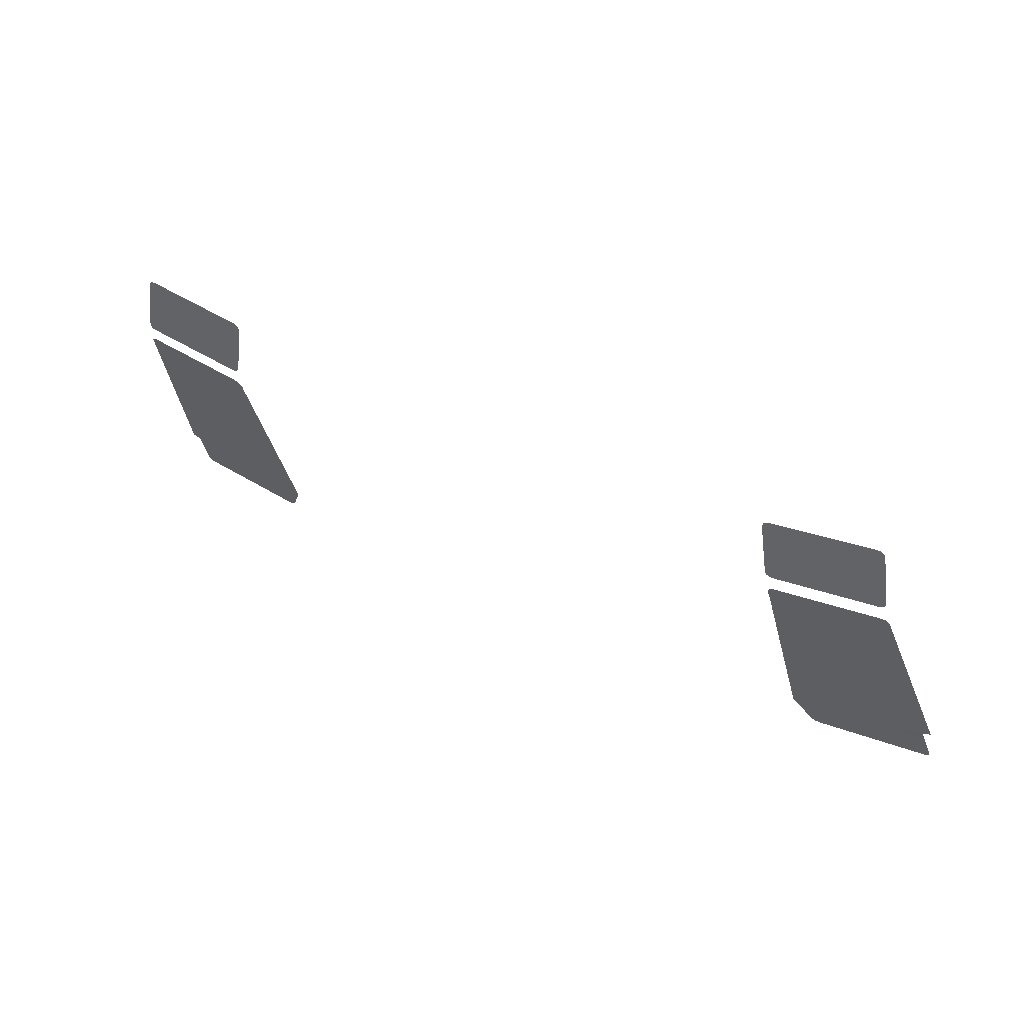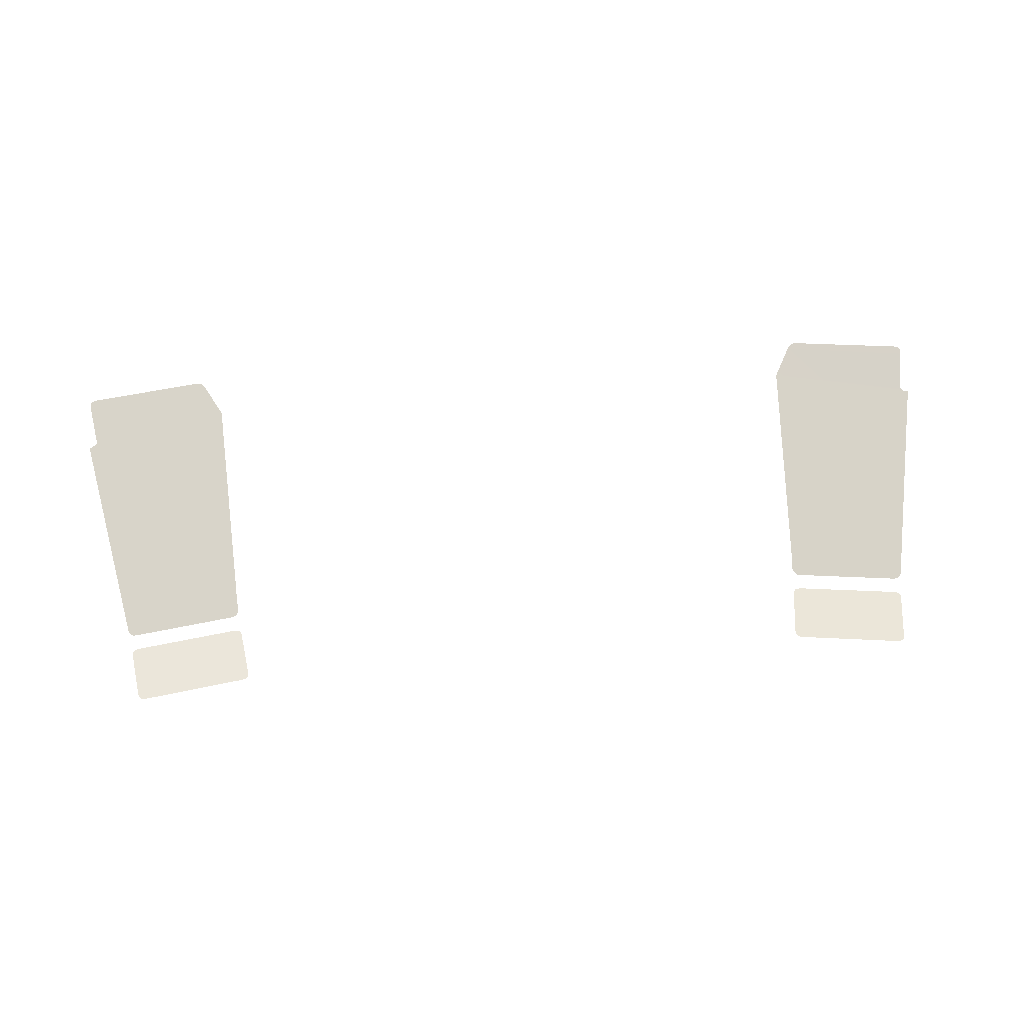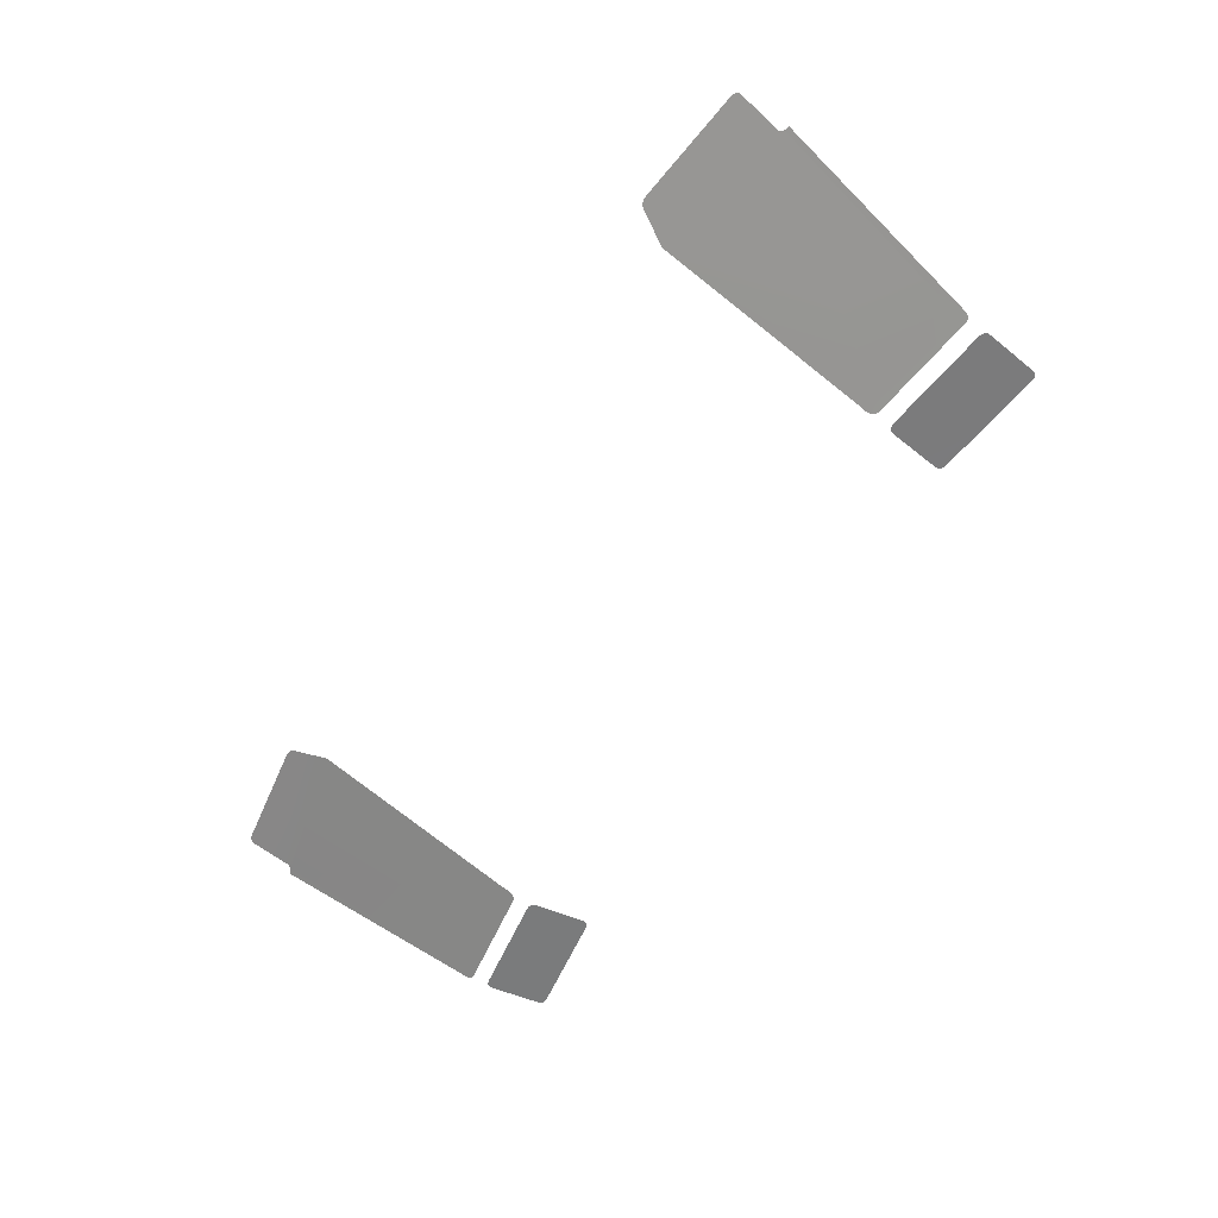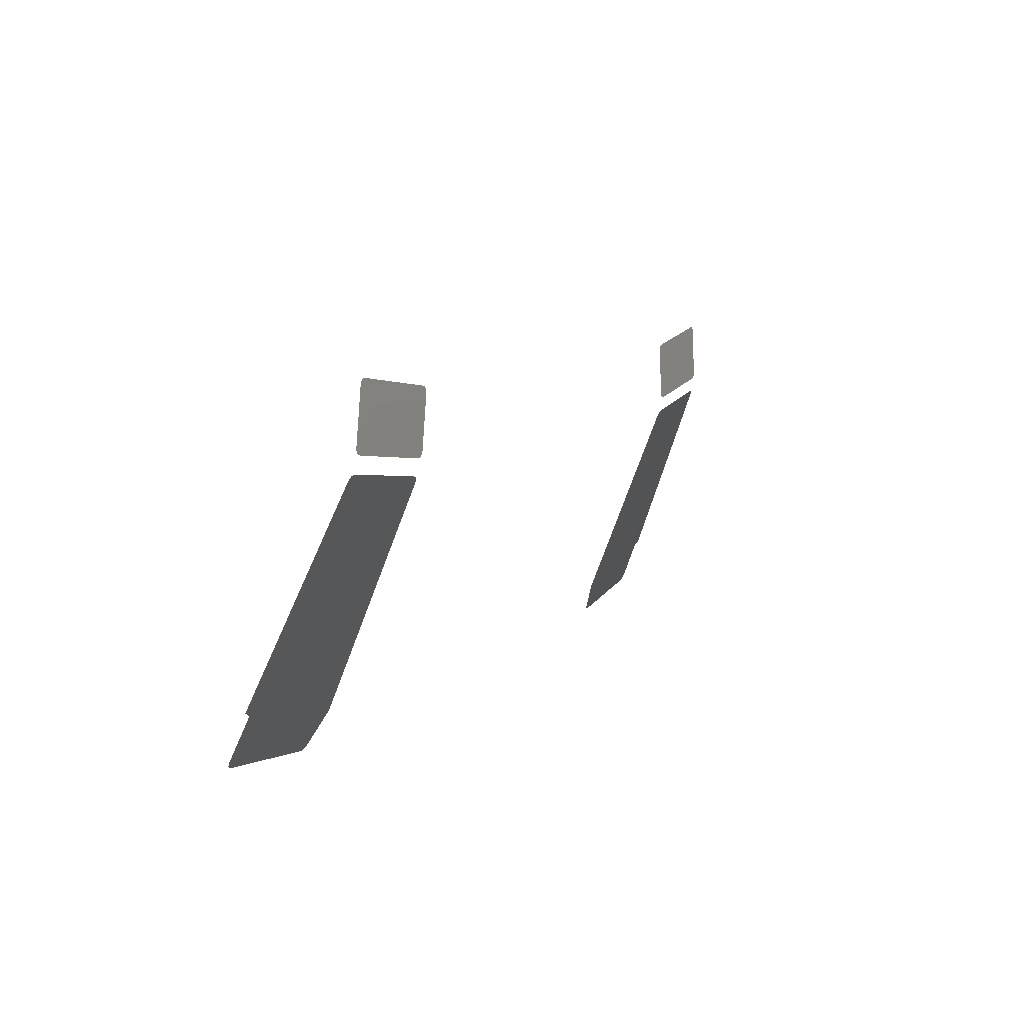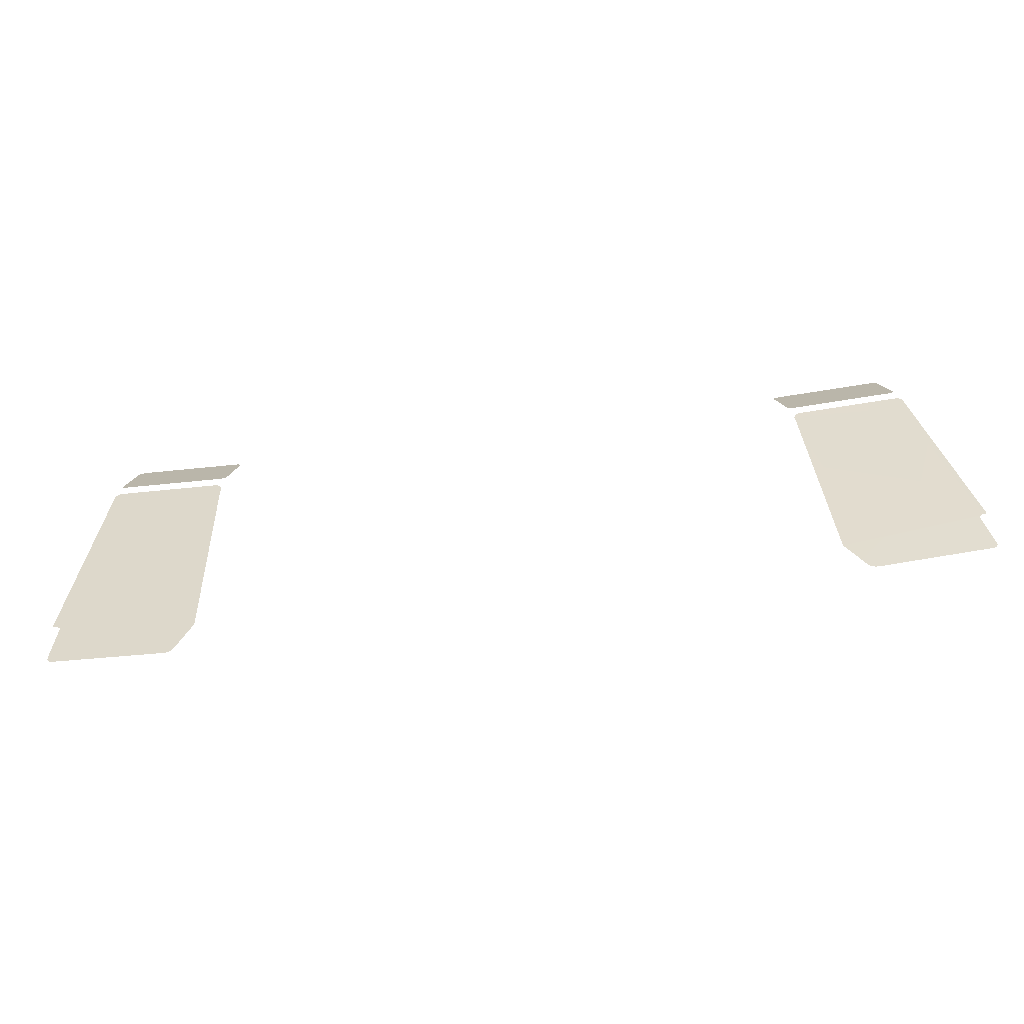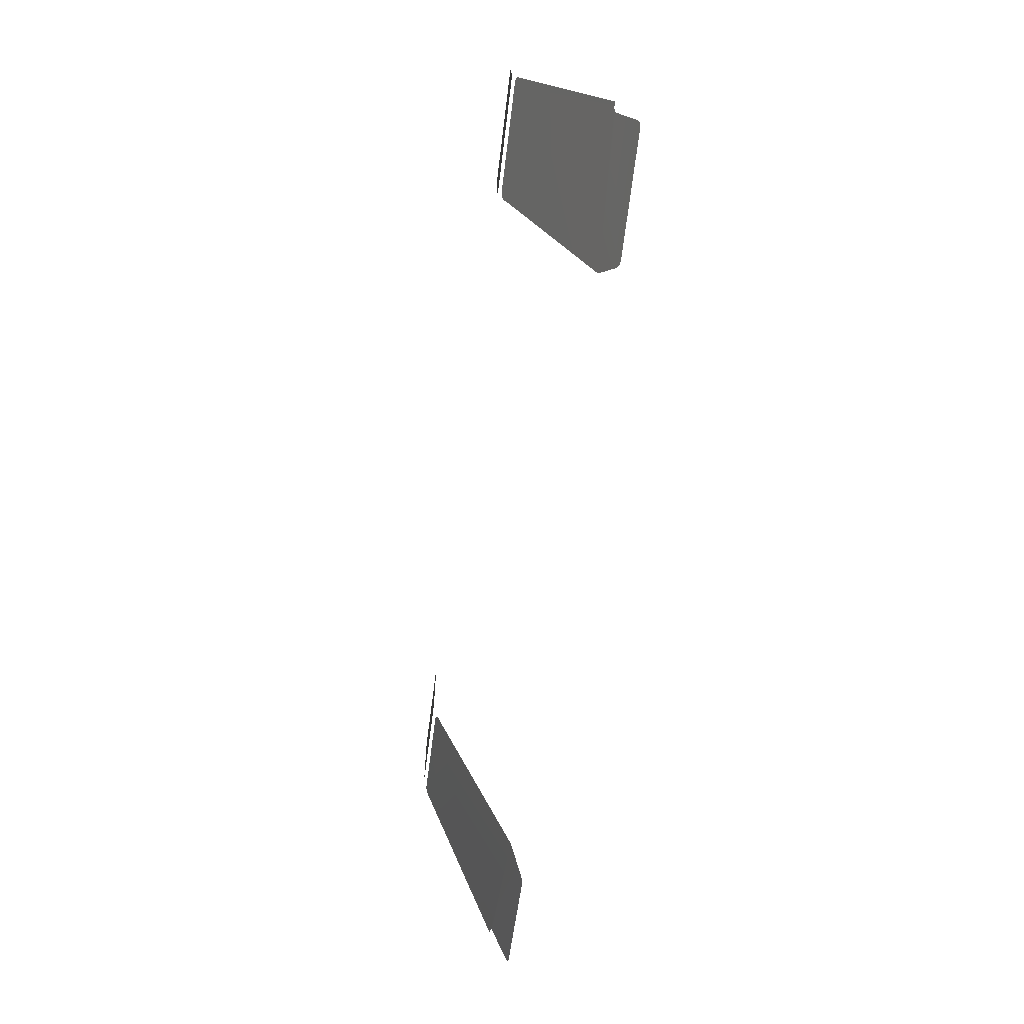
<metadata>
{"format":"obj","ext":"obj","renderer":"f3d","projection":"perspective","resolution":1024,"background":"white","views":[{"elev":39.6,"azim":31.8,"up":"+Z"},{"elev":54.5,"azim":-5.1,"up":"+Y"},{"elev":-58.2,"azim":-121.2,"up":"+Y"},{"elev":8.8,"azim":-65.7,"up":"+Z"},{"elev":-75.7,"azim":7.2,"up":"+Z"},{"elev":-63.0,"azim":82.9,"up":"+Z"}]}
</metadata>
<code>
o BridgeTNG_CaptainsChair_Transparency_0
v -0.3959 0.5135 0.3644
v -0.3903 0.5135 0.3569
v -0.3931 0.5135 0.3577
v -0.3959 0.5135 0.3614
v -0.395 0.5135 0.3592
v -0.2945 0.5135 0.3439
v -0.2859 0.5135 0.3496
v -0.2916 0.5135 0.3439
v -0.2868 0.5135 0.3468
v -0.2883 0.5135 0.3449
v -0.3889 0.5131 0.4099
v -0.2794 0.513 0.3946
v -0.3813 0.513 0.4155
v -0.3842 0.513 0.4155
v -0.388 0.5131 0.4127
v -0.3865 0.513 0.4146
v -0.285 0.513 0.4021
v -0.2822 0.513 0.4013
v -0.2793 0.513 0.3975
v -0.2803 0.513 0.3997
v -0.3192 0.6124 0.09457
v -0.3143 0.6112 0.0968
v -0.3165 0.6119 0.09529
v -0.3223 0.6125 0.09462
v -0.3124 0.6101 0.09907
v -0.4264 0.6126 0.1085
v -0.432 0.61 0.1155
v -0.4321 0.6111 0.1128
v -0.4292 0.6124 0.1093
v -0.4311 0.6119 0.1107
v -0.4267 0.5952 0.151
v -0.2966 0.5984 0.1256
v -0.4275 0.5944 0.1532
v -0.2953 0.5226 0.3138
v -0.2888 0.519 0.3222
v -0.2895 0.5225 0.3134
v -0.3055 0.5229 0.3145
v -0.2958 0.5165 0.3293
v -0.2897 0.5179 0.325
v -0.2929 0.5166 0.3285
v -0.2909 0.5171 0.3271
v -0.3927 0.5165 0.3424
v -0.3969 0.5248 0.3223
v -0.4004 0.519 0.3372
v -0.3995 0.5179 0.3398
v -0.3957 0.5166 0.3424
v -0.3979 0.5171 0.3416
v -0.403 0.5246 0.3235
v -0.432 0.5936 0.1556
v -0.4344 0.5936 0.1561
v 0.3955 0.5135 0.362
v 0.3928 0.5135 0.3582
v 0.3899 0.5135 0.3574
v 0.3955 0.5135 0.3649
v 0.3946 0.5135 0.3597
v 0.2856 0.5135 0.35
v 0.2942 0.5135 0.3443
v 0.2864 0.5135 0.3472
v 0.2913 0.5135 0.3443
v 0.288 0.5135 0.3453
v 0.279 0.513 0.3949
v 0.3885 0.5131 0.4104
v 0.3809 0.513 0.416
v 0.3876 0.5131 0.4132
v 0.3838 0.513 0.416
v 0.3861 0.513 0.4151
v 0.2846 0.513 0.4025
v 0.2818 0.513 0.4016
v 0.279 0.513 0.3979
v 0.2799 0.513 0.4001
v 0.3143 0.6112 0.09721
v 0.3192 0.6124 0.09499
v 0.3165 0.6119 0.09571
v 0.3223 0.6125 0.09505
v 0.3124 0.6101 0.09948
v 0.432 0.61 0.1161
v 0.4264 0.6126 0.1091
v 0.432 0.6111 0.1134
v 0.4292 0.6124 0.1099
v 0.4311 0.6119 0.1113
v 0.4266 0.5952 0.1516
v 0.2966 0.5984 0.126
v 0.3052 0.5229 0.3149
v 0.295 0.5226 0.3142
v 0.2955 0.5165 0.3297
v 0.3967 0.5248 0.3228
v 0.3924 0.5165 0.3429
v 0.4001 0.519 0.3377
v 0.3992 0.5179 0.3403
v 0.3953 0.5166 0.3429
v 0.3976 0.5171 0.3421
v 0.4027 0.5246 0.324
v 0.2885 0.519 0.3226
v 0.2926 0.5166 0.3289
v 0.2894 0.5179 0.3254
v 0.2906 0.5171 0.3274
v 0.2893 0.5225 0.3138
v 0.432 0.5936 0.1562
v 0.4343 0.5936 0.1566
v 0.4288 0.5938 0.1551
f 1 2 3
f 4 1 3
f 3 5 4
f 6 2 1
f 7 6 1
f 6 7 8
f 7 9 8
f 9 10 8
f 1 11 7
f 11 12 7
f 12 11 13
f 14 13 11
f 15 14 11
f 15 16 14
f 17 12 13
f 17 18 12
f 18 19 12
f 18 20 19
f 21 22 23
f 22 21 24
f 25 22 24
f 25 24 26
f 27 25 26
f 28 27 26
f 29 28 26
f 29 30 28
f 25 27 31
f 32 25 31
f 32 31 33
f 34 35 36
f 35 34 37
f 38 35 37
f 35 38 39
f 38 40 39
f 40 41 39
f 38 37 42
f 37 43 42
f 44 42 43
f 44 45 42
f 45 46 42
f 45 47 46
f 48 44 43
f 43 49 48
f 49 50 48
f 51 52 53
f 54 51 53
f 55 52 51
f 56 54 53
f 57 56 53
f 58 56 57
f 59 58 57
f 60 58 59
f 54 56 61
f 62 54 61
f 63 62 61
f 62 63 64
f 63 65 64
f 66 64 65
f 67 63 61
f 67 61 68
f 61 69 68
f 70 68 69
f 71 72 73
f 72 71 74
f 71 75 74
f 75 76 74
f 76 77 74
f 77 76 78
f 79 77 78
f 80 79 78
f 76 75 81
f 75 82 81
f 83 84 85
f 83 85 86
f 85 87 86
f 86 87 88
f 89 88 87
f 90 89 87
f 91 89 90
f 92 86 88
f 84 93 85
f 94 85 93
f 95 94 93
f 96 94 95
f 93 84 97
f 86 92 98
f 92 99 98
f 86 98 100
f 97 84 82
f 82 84 83
f 37 33 43
f 86 100 83
f 100 81 82
f 83 100 82
f 37 34 32
f 34 36 32
f 32 33 37
f 33 49 43

</code>
